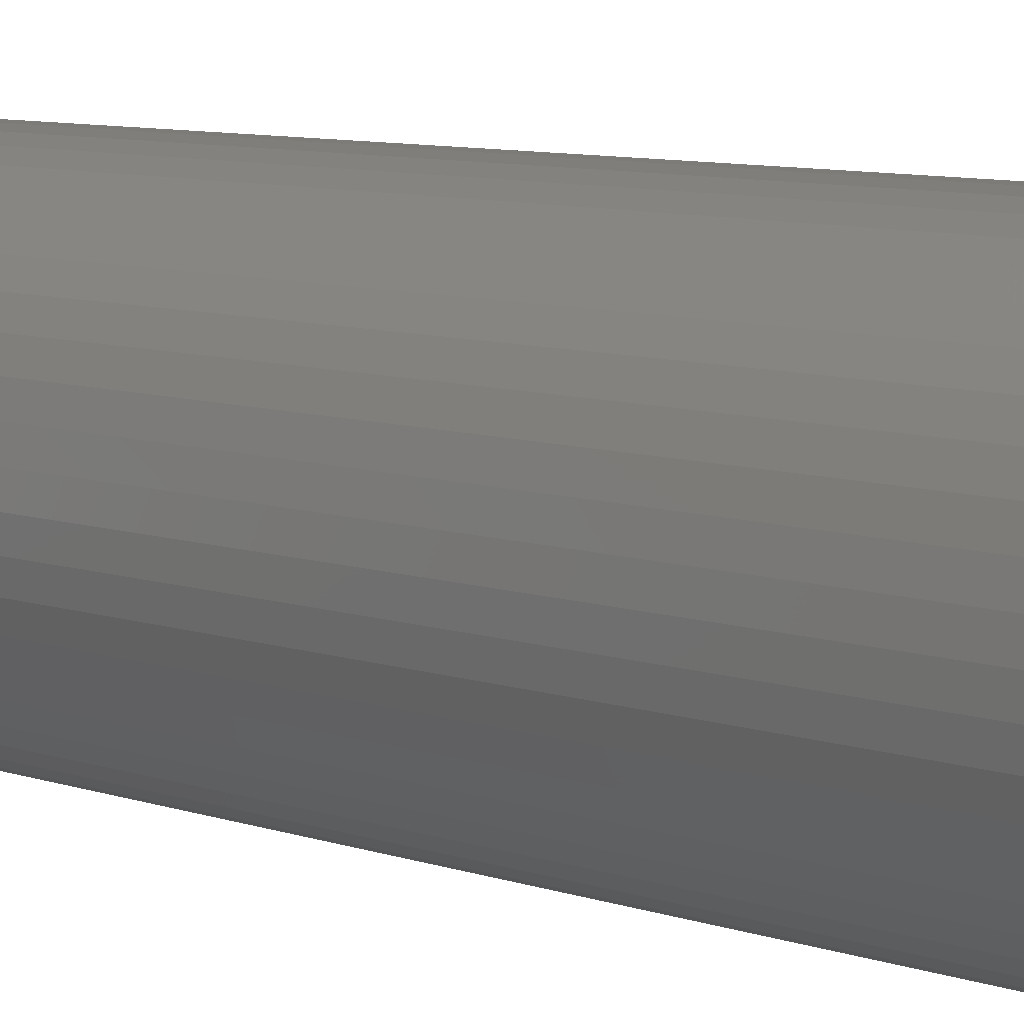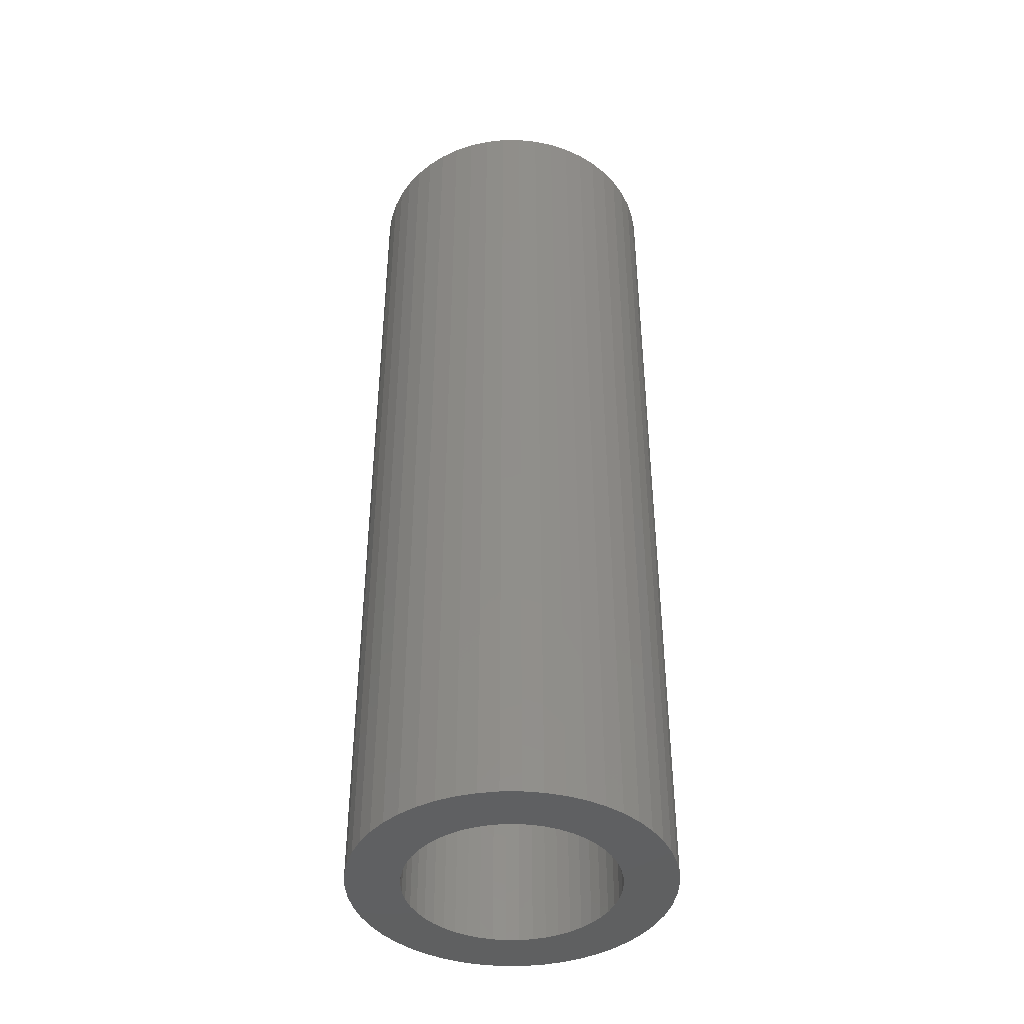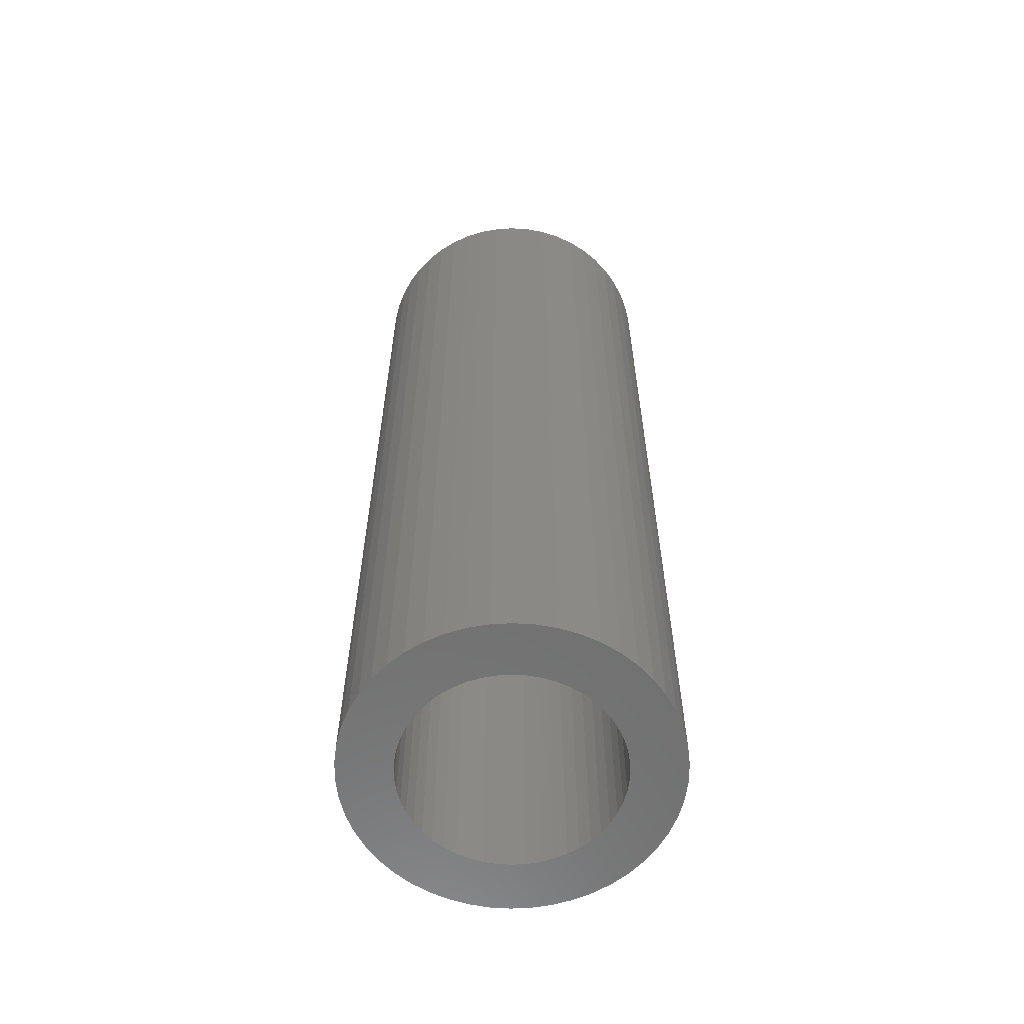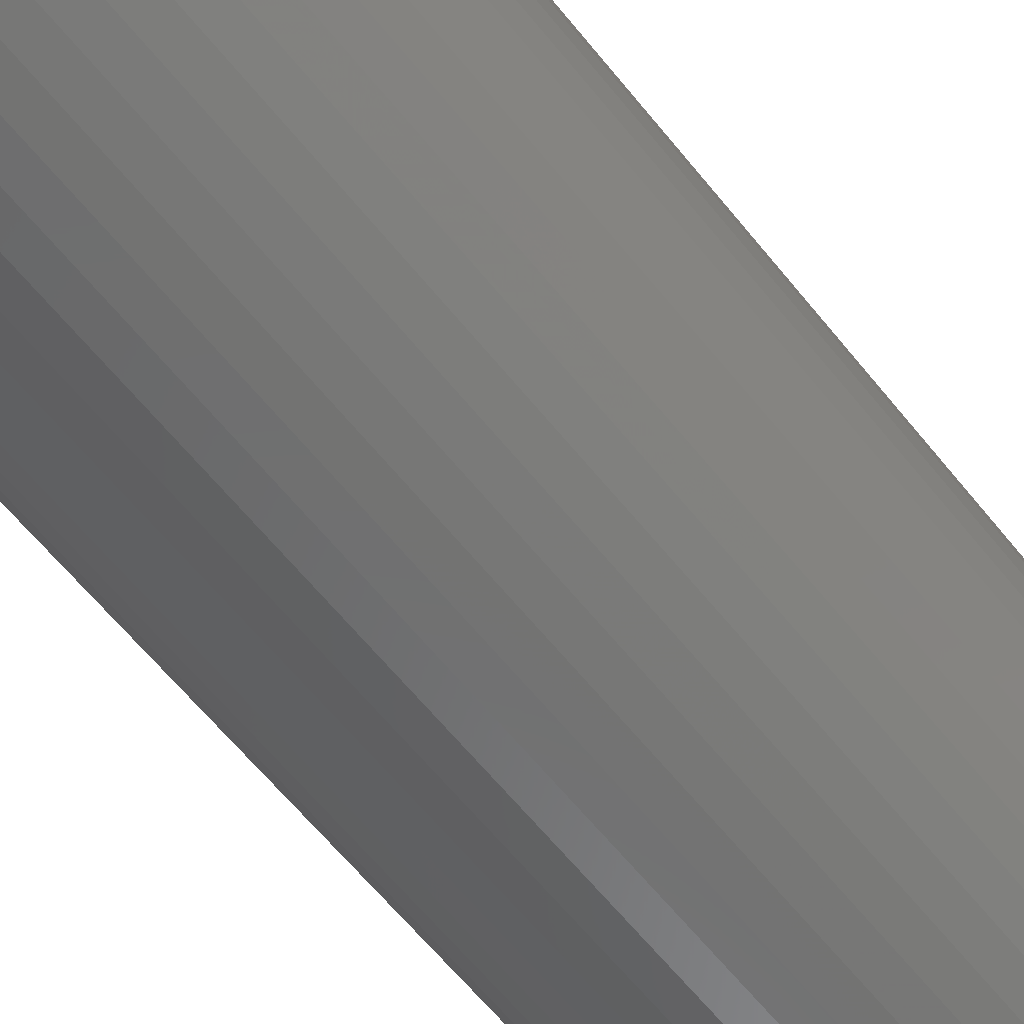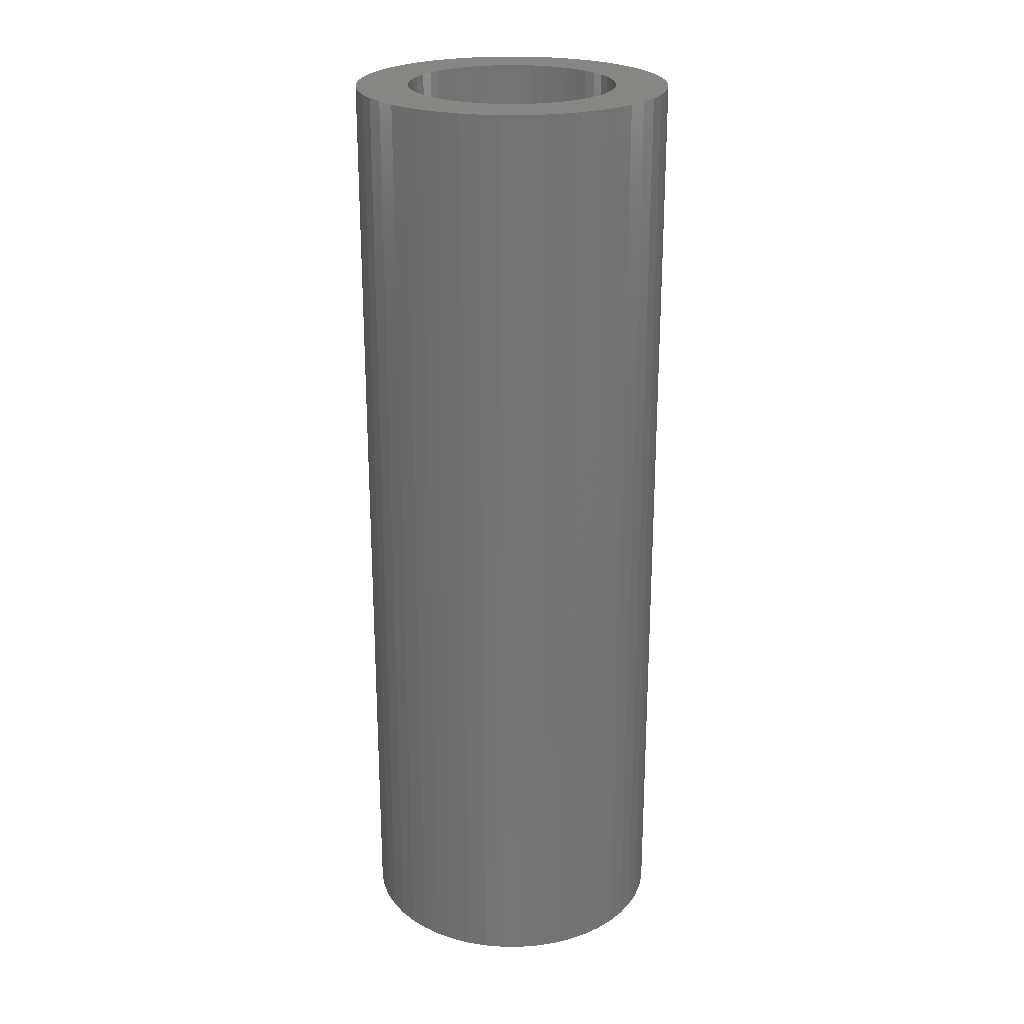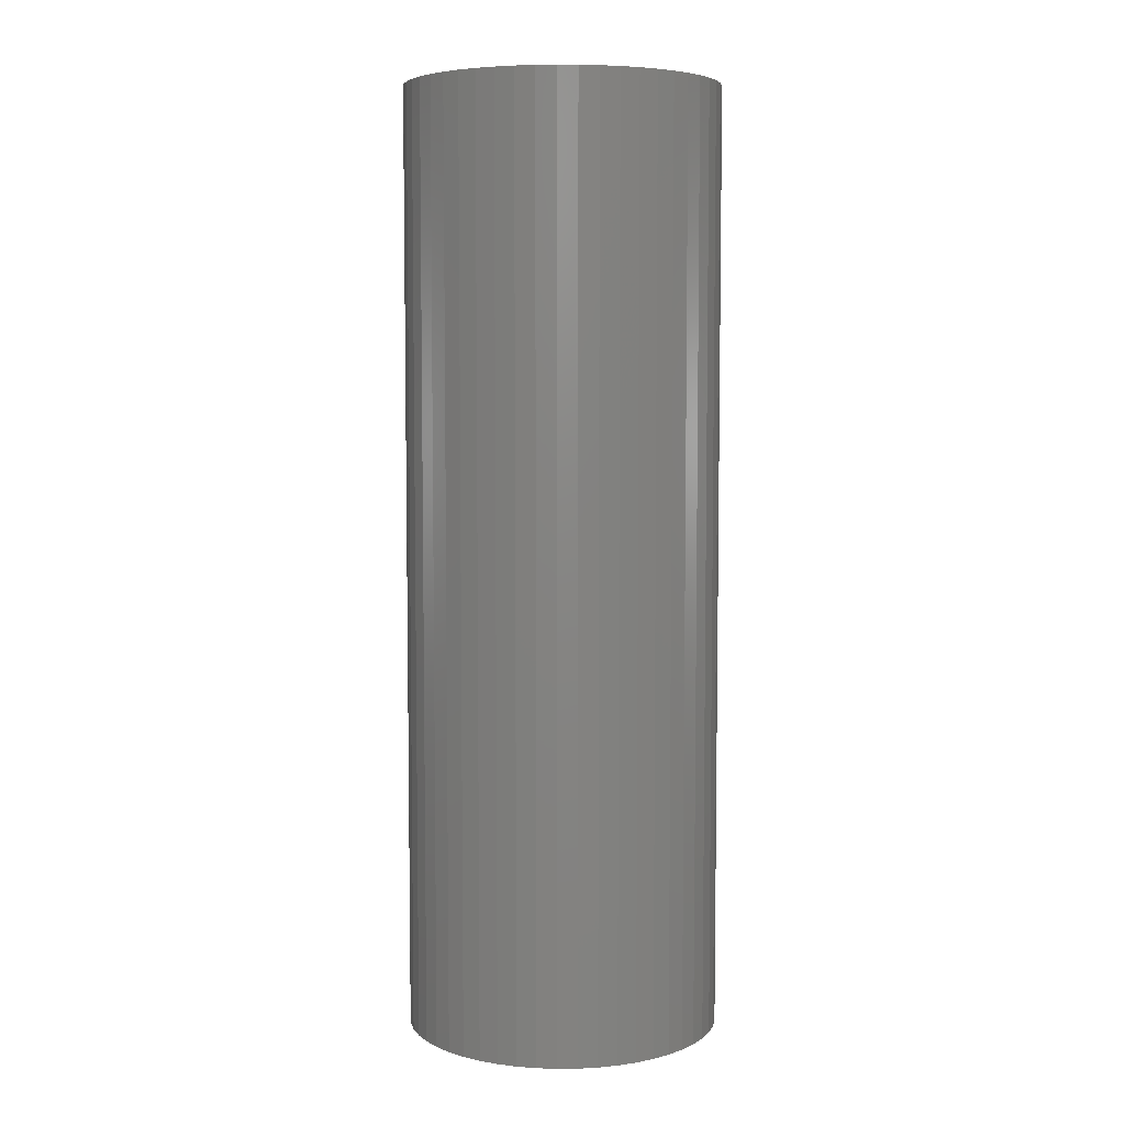
<metadata>
{"format":"stl","ext":"stl","renderer":"f3d","projection":"perspective","resolution":1024,"background":"white","views":[{"elev":8.0,"azim":-45.3,"up":"+Y"},{"elev":-42.2,"azim":108.4,"up":"+Z"},{"elev":-60.7,"azim":154.5,"up":"+Z"},{"elev":-60.2,"azim":-141.9,"up":"+Y"},{"elev":23.8,"azim":173.0,"up":"+Z"},{"elev":5.9,"azim":-23.3,"up":"+Z"}]}
</metadata>
<code>
# stl→obj: 200 verts, 400 faces
v 15 0 45
v 14.88 1.88 -45
v 14.88 1.88 45
v 15 0 -45
v -15 0 -45
v -14.88 1.88 45
v -14.88 1.88 -45
v -15 0 45
v 0.9419 14.97 -45
v -0.9419 14.97 45
v 0.9419 14.97 45
v -0.9419 14.97 -45
v -0.9419 -14.97 -45
v 0.9419 -14.97 45
v -0.9419 -14.97 45
v 0.9419 -14.97 -45
v 10.93 10.27 -45
v 9.561 11.56 45
v 10.93 10.27 45
v 9.561 11.56 -45
v -9.561 11.56 -45
v -10.93 10.27 45
v -9.561 11.56 45
v -10.93 10.27 -45
v -4.635 14.27 -45
v -6.387 13.57 45
v -4.635 14.27 45
v -6.387 13.57 -45
v 13.95 -5.522 45
v 14.53 -3.73 -45
v 14.53 -3.73 45
v 13.95 -5.522 -45
v 13.95 5.522 45
v 13.14 7.226 -45
v 13.14 7.226 45
v 13.95 5.522 -45
v 12.14 8.817 -45
v 12.14 8.817 45
v 6.387 13.57 -45
v 4.635 14.27 45
v 6.387 13.57 45
v 4.635 14.27 -45
v 8.037 12.66 -45
v 8.037 12.66 45
v -13.95 5.522 -45
v -13.14 7.226 45
v -13.14 7.226 -45
v -13.95 5.522 45
v -14.53 3.73 -45
v -14.53 3.73 45
v -2.811 14.73 -45
v -2.811 14.73 45
v 14.53 3.73 45
v 14.53 3.73 -45
v 2.811 14.73 45
v 2.811 14.73 -45
v -12.14 8.817 45
v -12.14 8.817 -45
v 10 0 45
v 9.921 1.253 45
v 14.88 -1.88 45
v 9.686 2.487 45
v 9.921 -1.253 45
v 9.298 3.681 45
v 8.763 4.818 45
v 9.686 -2.487 45
v 8.09 5.878 45
v 9.298 -3.681 45
v 7.29 6.845 45
v 6.374 7.705 45
v 5.358 8.443 45
v 4.258 9.048 45
v 3.09 9.511 45
v 1.874 9.823 45
v 0.6279 9.98 45
v -0.6279 9.98 45
v -1.874 9.823 45
v -3.09 9.511 45
v -4.258 9.048 45
v -5.358 8.443 45
v -8.037 12.66 45
v -6.374 7.705 45
v -7.29 6.845 45
v -8.09 5.878 45
v -8.763 4.818 45
v -9.298 3.681 45
v 13.14 -7.226 45
v 8.763 -4.818 45
v 12.14 -8.817 45
v 8.09 -5.878 45
v 10.93 -10.27 45
v 7.29 -6.845 45
v 9.561 -11.56 45
v 6.374 -7.705 45
v 8.037 -12.66 45
v 5.358 -8.443 45
v 6.387 -13.57 45
v 4.258 -9.048 45
v 4.635 -14.27 45
v 3.09 -9.511 45
v 2.811 -14.73 45
v 1.874 -9.823 45
v 0.6279 -9.98 45
v -0.6279 -9.98 45
v -1.874 -9.823 45
v -2.811 -14.73 45
v -3.09 -9.511 45
v -4.635 -14.27 45
v -4.258 -9.048 45
v -6.387 -13.57 45
v -5.358 -8.443 45
v -8.037 -12.66 45
v -6.374 -7.705 45
v -9.561 -11.56 45
v -7.29 -6.845 45
v -10.93 -10.27 45
v -8.09 -5.878 45
v -12.14 -8.817 45
v -8.763 -4.818 45
v -13.14 -7.226 45
v -9.298 -3.681 45
v -13.95 -5.522 45
v -9.686 -2.487 45
v -14.53 -3.73 45
v -9.921 -1.253 45
v -14.88 -1.88 45
v -10 0 45
v -9.686 2.487 45
v -9.921 1.253 45
v -8.037 12.66 -45
v 14.88 -1.88 -45
v 12.14 -8.817 -45
v 10.93 -10.27 -45
v 13.14 -7.226 -45
v 10 0 -45
v 9.921 -1.253 -45
v 9.686 -2.487 -45
v 9.921 1.253 -45
v 9.298 -3.681 -45
v 8.763 -4.818 -45
v 9.686 2.487 -45
v 8.09 -5.878 -45
v 9.298 3.681 -45
v 7.29 -6.845 -45
v 9.561 -11.56 -45
v 6.374 -7.705 -45
v 8.037 -12.66 -45
v 5.358 -8.443 -45
v 6.387 -13.57 -45
v 4.258 -9.048 -45
v 4.635 -14.27 -45
v 3.09 -9.511 -45
v 2.811 -14.73 -45
v 1.874 -9.823 -45
v 0.6279 -9.98 -45
v -0.6279 -9.98 -45
v -1.874 -9.823 -45
v -2.811 -14.73 -45
v -3.09 -9.511 -45
v -4.635 -14.27 -45
v -4.258 -9.048 -45
v -6.387 -13.57 -45
v -5.358 -8.443 -45
v -8.037 -12.66 -45
v -6.374 -7.705 -45
v -9.561 -11.56 -45
v -7.29 -6.845 -45
v -10.93 -10.27 -45
v -8.09 -5.878 -45
v -12.14 -8.817 -45
v -8.763 -4.818 -45
v -13.14 -7.226 -45
v -9.298 -3.681 -45
v -13.95 -5.522 -45
v 8.763 4.818 -45
v 8.09 5.878 -45
v 7.29 6.845 -45
v 6.374 7.705 -45
v 5.358 8.443 -45
v 4.258 9.048 -45
v 3.09 9.511 -45
v 1.874 9.823 -45
v 0.6279 9.98 -45
v -0.6279 9.98 -45
v -1.874 9.823 -45
v -3.09 9.511 -45
v -4.258 9.048 -45
v -5.358 8.443 -45
v -6.374 7.705 -45
v -7.29 6.845 -45
v -8.09 5.878 -45
v -8.763 4.818 -45
v -9.298 3.681 -45
v -9.686 2.487 -45
v -9.921 1.253 -45
v -10 0 -45
v -9.686 -2.487 -45
v -14.53 -3.73 -45
v -9.921 -1.253 -45
v -14.88 -1.88 -45
f 1 2 3
f 2 1 4
f 5 6 7
f 6 5 8
f 9 10 11
f 10 9 12
f 13 14 15
f 14 13 16
f 17 18 19
f 18 17 20
f 21 22 23
f 22 21 24
f 25 26 27
f 26 25 28
f 29 30 31
f 30 29 32
f 33 34 35
f 34 33 36
f 35 37 38
f 37 35 34
f 39 40 41
f 40 39 42
f 43 41 44
f 41 43 39
f 45 46 47
f 46 45 48
f 49 48 45
f 48 49 50
f 51 27 52
f 27 51 25
f 53 36 33
f 36 53 54
f 3 54 53
f 54 3 2
f 38 17 19
f 17 38 37
f 42 55 40
f 55 42 56
f 56 11 55
f 11 56 9
f 20 44 18
f 44 20 43
f 47 57 58
f 57 47 46
f 58 22 24
f 22 58 57
f 7 50 49
f 50 7 6
f 59 1 3
f 60 3 53
f 1 59 61
f 62 53 33
f 63 61 59
f 64 33 35
f 61 63 31
f 65 35 38
f 66 31 63
f 67 38 19
f 31 66 29
f 68 29 66
f 3 60 59
f 53 62 60
f 69 19 18
f 33 64 62
f 35 65 64
f 38 67 65
f 70 18 44
f 19 69 67
f 71 44 41
f 18 70 69
f 44 71 70
f 72 41 40
f 41 72 71
f 40 73 72
f 55 73 40
f 55 74 73
f 11 74 55
f 11 75 74
f 11 76 75
f 10 76 11
f 10 77 76
f 52 77 10
f 52 78 77
f 27 78 52
f 78 27 79
f 26 79 27
f 79 26 80
f 81 80 26
f 80 81 82
f 23 82 81
f 82 23 83
f 22 83 23
f 83 22 84
f 57 84 22
f 84 57 85
f 46 85 57
f 85 46 86
f 48 86 46
f 29 68 87
f 88 87 68
f 87 88 89
f 90 89 88
f 89 90 91
f 92 91 90
f 91 92 93
f 94 93 92
f 93 94 95
f 96 95 94
f 95 96 97
f 98 97 96
f 97 98 99
f 100 99 98
f 100 101 99
f 102 101 100
f 102 14 101
f 103 14 102
f 104 14 103
f 104 15 14
f 105 15 104
f 105 106 15
f 107 106 105
f 108 107 109
f 107 108 106
f 110 109 111
f 112 111 113
f 109 110 108
f 114 113 115
f 111 112 110
f 116 115 117
f 118 117 119
f 120 119 121
f 113 114 112
f 122 121 123
f 124 123 125
f 126 125 127
f 86 48 128
f 115 116 114
f 50 128 48
f 117 118 116
f 128 50 129
f 119 120 118
f 6 129 50
f 121 122 120
f 129 6 127
f 123 124 122
f 8 127 6
f 125 126 124
f 127 8 126
f 28 81 26
f 81 28 130
f 130 23 81
f 23 130 21
f 12 52 10
f 52 12 51
f 61 4 1
f 4 61 131
f 91 132 89
f 132 91 133
f 87 32 29
f 32 87 134
f 31 131 61
f 131 31 30
f 135 4 131
f 136 131 30
f 4 135 2
f 137 30 32
f 138 2 135
f 139 32 134
f 2 138 54
f 140 134 132
f 141 54 138
f 142 132 133
f 54 141 36
f 143 36 141
f 131 136 135
f 30 137 136
f 144 133 145
f 32 139 137
f 134 140 139
f 132 142 140
f 146 145 147
f 133 144 142
f 148 147 149
f 145 146 144
f 147 148 146
f 150 149 151
f 149 150 148
f 151 152 150
f 153 152 151
f 153 154 152
f 16 154 153
f 16 155 154
f 16 156 155
f 13 156 16
f 13 157 156
f 158 157 13
f 158 159 157
f 160 159 158
f 159 160 161
f 162 161 160
f 161 162 163
f 164 163 162
f 163 164 165
f 166 165 164
f 165 166 167
f 168 167 166
f 167 168 169
f 170 169 168
f 169 170 171
f 172 171 170
f 171 172 173
f 174 173 172
f 36 143 34
f 175 34 143
f 34 175 37
f 176 37 175
f 37 176 17
f 177 17 176
f 17 177 20
f 178 20 177
f 20 178 43
f 179 43 178
f 43 179 39
f 180 39 179
f 39 180 42
f 181 42 180
f 181 56 42
f 182 56 181
f 182 9 56
f 183 9 182
f 184 9 183
f 184 12 9
f 185 12 184
f 185 51 12
f 186 51 185
f 25 186 187
f 186 25 51
f 28 187 188
f 130 188 189
f 187 28 25
f 21 189 190
f 188 130 28
f 24 190 191
f 58 191 192
f 47 192 193
f 189 21 130
f 45 193 194
f 49 194 195
f 7 195 196
f 173 174 197
f 190 24 21
f 198 197 174
f 191 58 24
f 197 198 199
f 192 47 58
f 200 199 198
f 193 45 47
f 199 200 196
f 194 49 45
f 5 196 200
f 195 7 49
f 196 5 7
f 149 95 97
f 95 149 147
f 145 91 93
f 91 145 133
f 89 134 87
f 134 89 132
f 168 118 170
f 118 168 116
f 170 120 172
f 120 170 118
f 174 124 198
f 124 174 122
f 151 97 99
f 97 151 149
f 153 99 101
f 99 153 151
f 16 101 14
f 101 16 153
f 158 15 106
f 15 158 13
f 162 108 110
f 108 162 160
f 160 106 108
f 106 160 158
f 168 114 116
f 114 168 166
f 172 122 174
f 122 172 120
f 198 126 200
f 126 198 124
f 200 8 5
f 8 200 126
f 147 93 95
f 93 147 145
f 164 110 112
f 110 164 162
f 166 112 114
f 112 166 164
f 135 60 138
f 60 135 59
f 127 195 129
f 195 127 196
f 184 75 76
f 75 184 183
f 155 104 103
f 104 155 156
f 178 69 70
f 69 178 177
f 190 82 83
f 82 190 189
f 187 78 79
f 78 187 186
f 140 68 139
f 68 140 88
f 143 65 175
f 65 143 64
f 175 67 176
f 67 175 65
f 181 72 73
f 72 181 180
f 182 73 74
f 73 182 181
f 180 71 72
f 71 180 179
f 86 192 85
f 192 86 193
f 84 190 83
f 190 84 191
f 128 193 86
f 193 128 194
f 188 79 80
f 79 188 187
f 185 76 77
f 76 185 184
f 154 103 102
f 103 154 155
f 150 100 98
f 100 150 152
f 141 64 143
f 64 141 62
f 138 62 141
f 62 138 60
f 176 69 177
f 69 176 67
f 183 74 75
f 74 183 182
f 179 70 71
f 70 179 178
f 85 191 84
f 191 85 192
f 129 194 128
f 194 129 195
f 189 80 82
f 80 189 188
f 186 77 78
f 77 186 185
f 144 90 142
f 90 144 92
f 139 66 137
f 66 139 68
f 137 63 136
f 63 137 66
f 119 173 121
f 173 119 171
f 115 169 117
f 169 115 167
f 142 88 140
f 88 142 90
f 136 59 135
f 59 136 63
f 121 197 123
f 197 121 173
f 152 102 100
f 102 152 154
f 144 94 92
f 94 144 146
f 146 96 94
f 96 146 148
f 148 98 96
f 98 148 150
f 156 105 104
f 105 156 157
f 159 109 107
f 109 159 161
f 157 107 105
f 107 157 159
f 117 171 119
f 171 117 169
f 123 199 125
f 199 123 197
f 125 196 127
f 196 125 199
f 161 111 109
f 111 161 163
f 163 113 111
f 113 163 165
f 165 115 113
f 115 165 167

</code>
